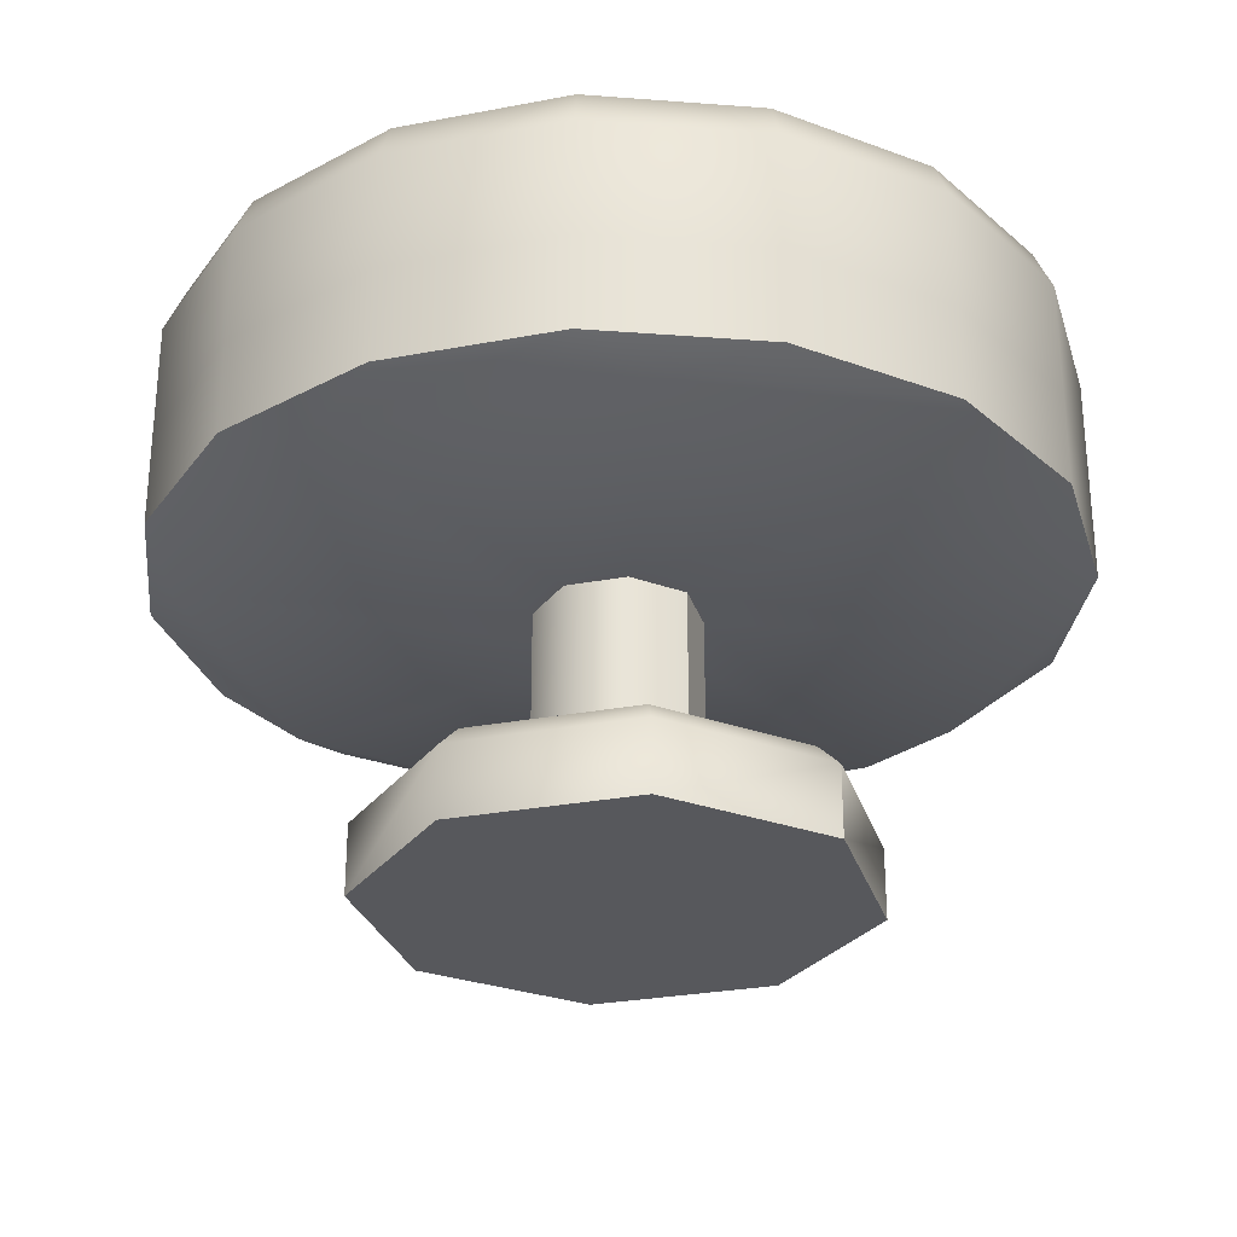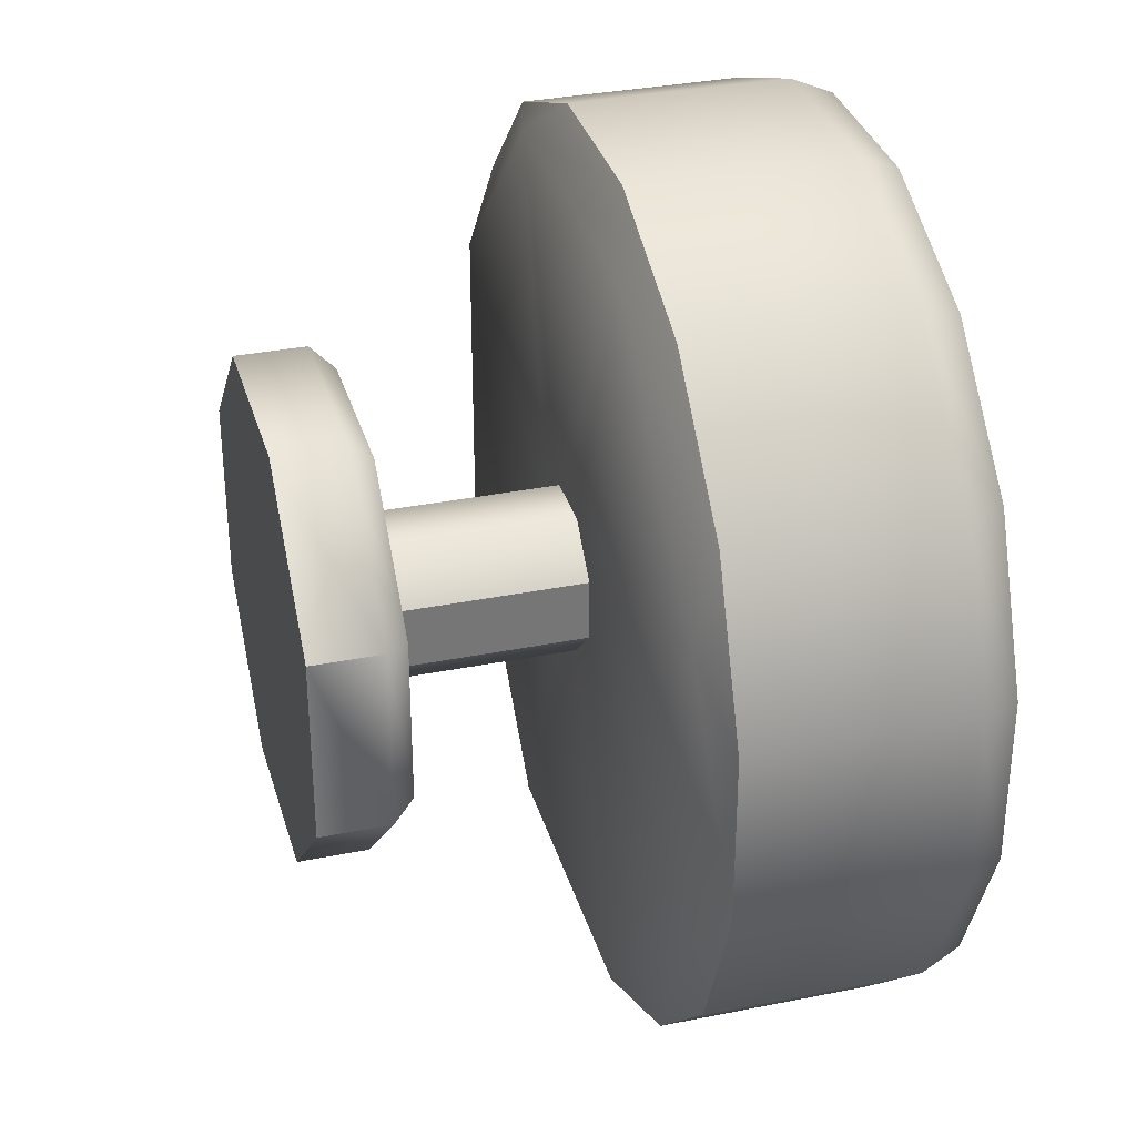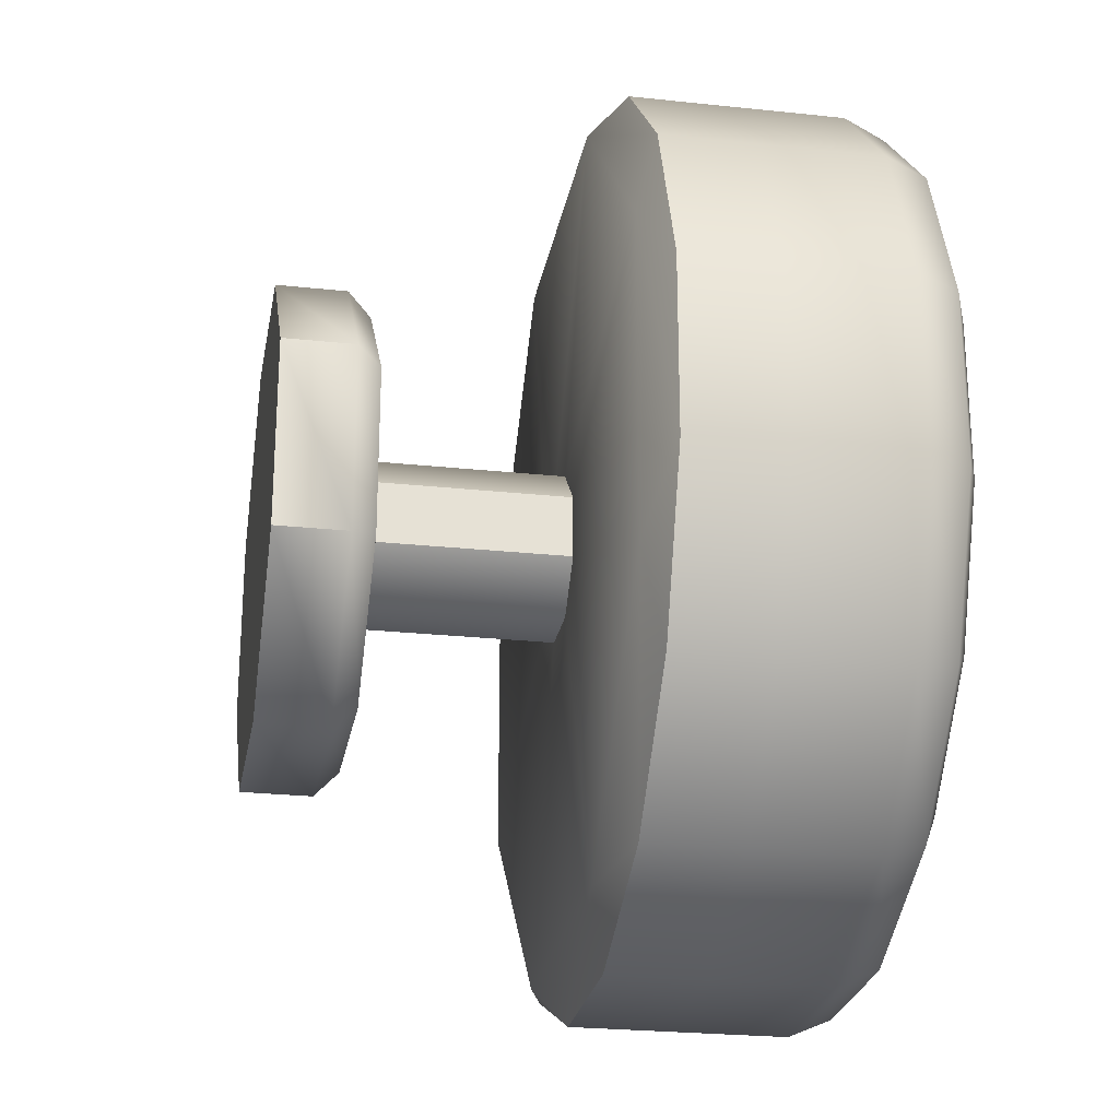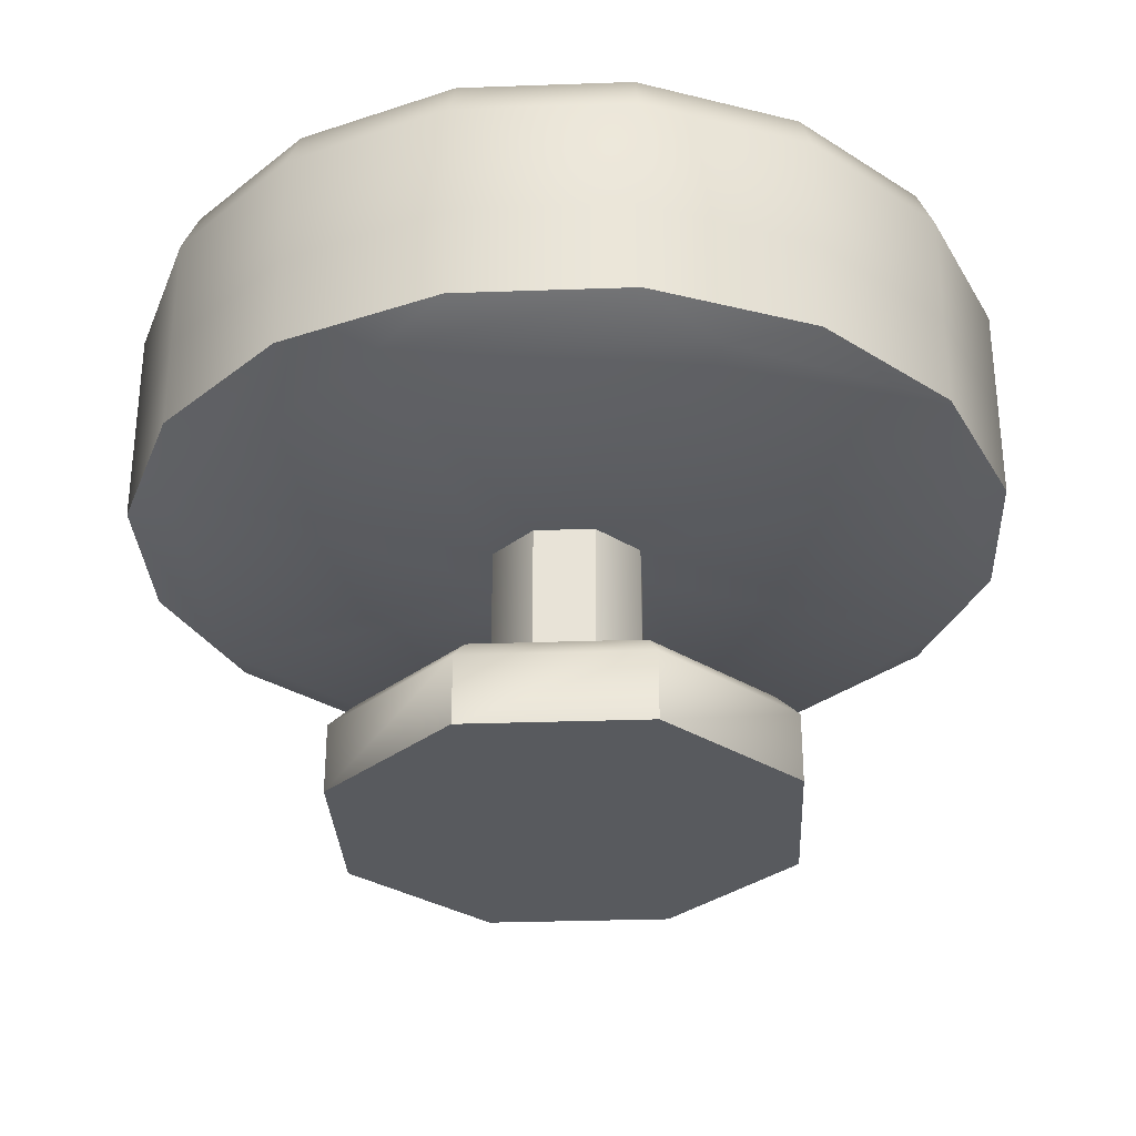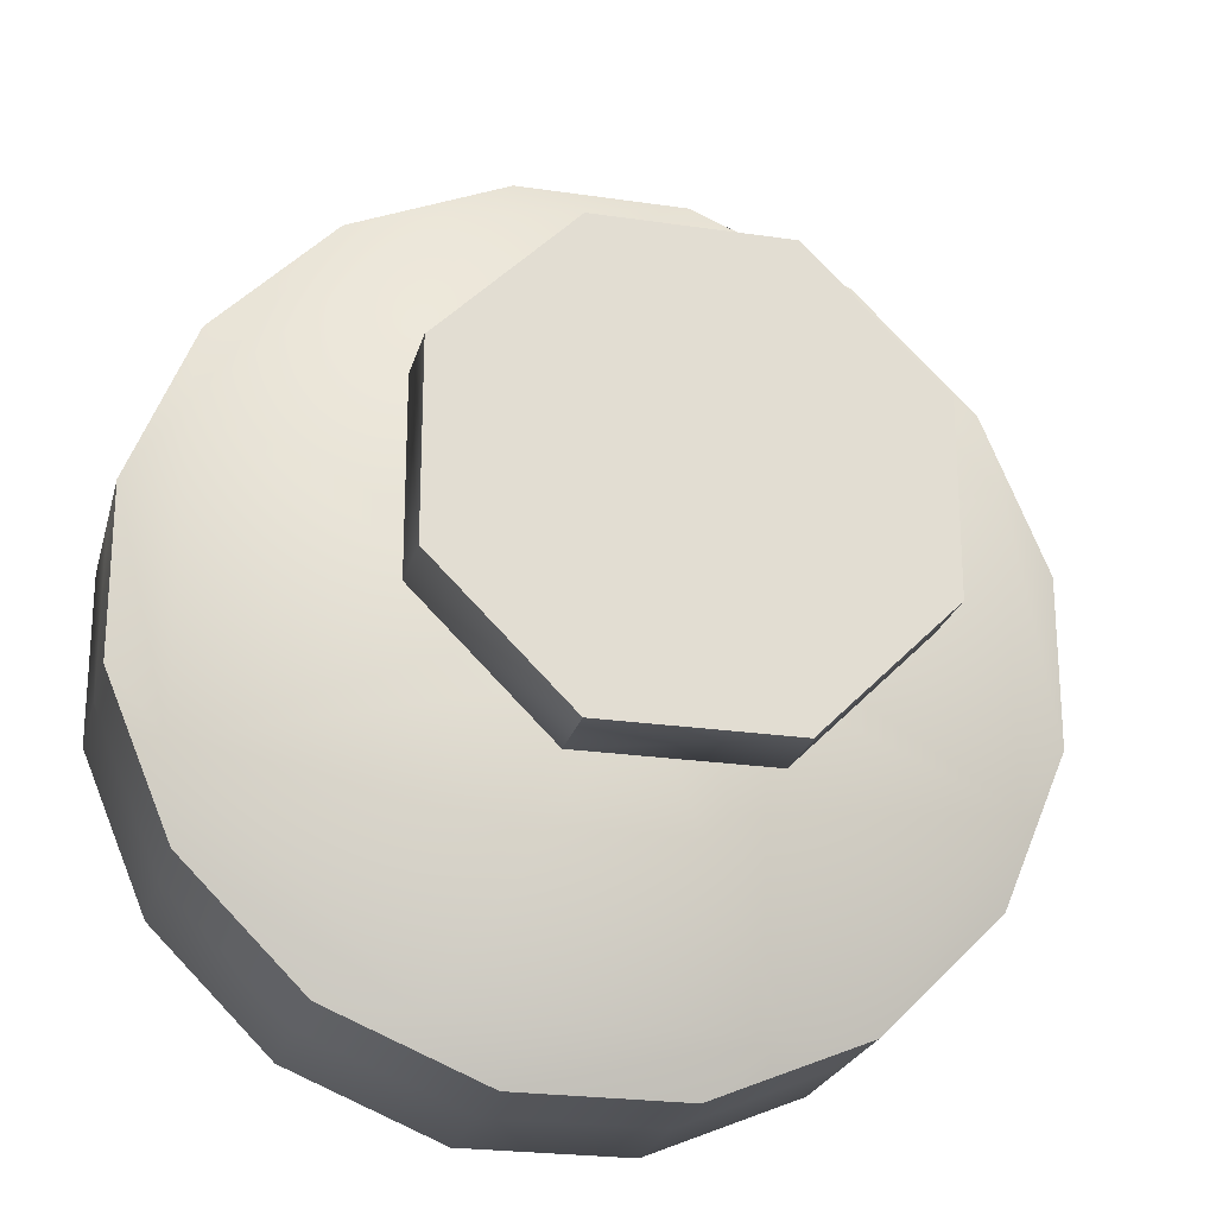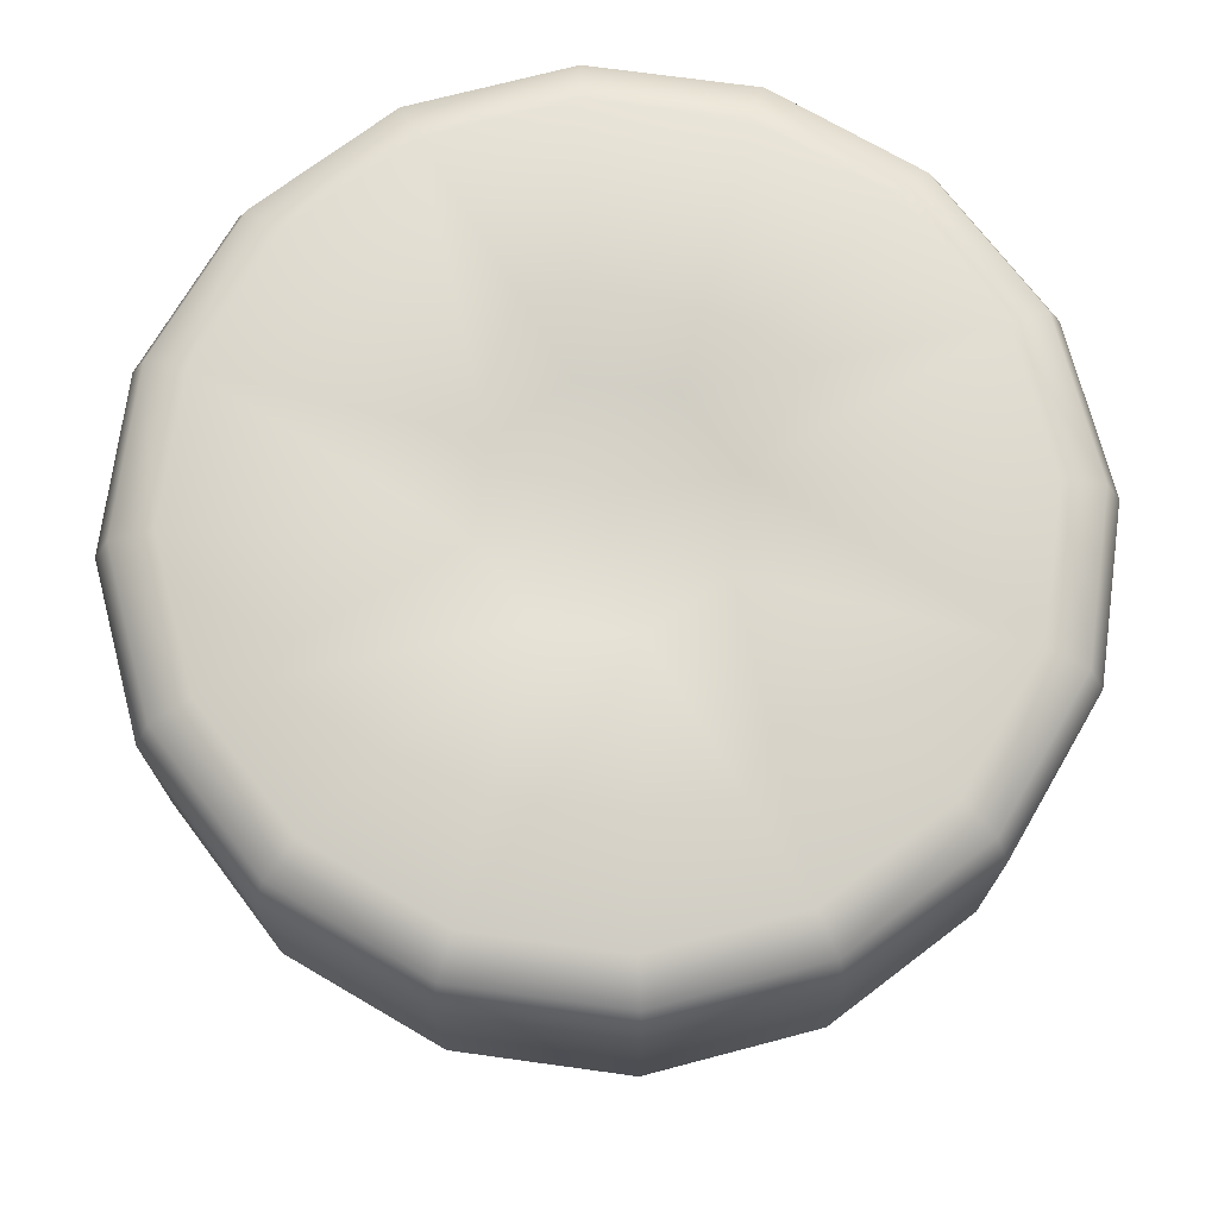
<metadata>
{"format":"obj","ext":"obj","renderer":"f3d","projection":"perspective","resolution":1024,"background":"white","views":[{"elev":-28.4,"azim":16.0,"up":"+Y"},{"elev":33.3,"azim":74.6,"up":"+Z"},{"elev":-24.9,"azim":80.1,"up":"+Z"},{"elev":-30.8,"azim":92.9,"up":"+Y"},{"elev":-23.4,"azim":-14.0,"up":"+Z"},{"elev":72.5,"azim":165.3,"up":"+Y"}]}
</metadata>
<code>
o chair_stool_Cylinder.374
v 0.02645 0.25 -0.06386
v 4e-06 0.5 -0.1027
v 0.07261 0.5 -0.0726
v 0.06386 0.25 -0.02645
v 0.1027 0.5 1e-06
v 0.06386 0.25 0.02645
v 0.07261 0.5 0.07261
v 0.02645 0.25 0.06386
v 4e-06 0.5 0.1027
v -0.02645 0.25 0.06386
v -0.0726 0.5 0.07261
v -0.06386 0.25 0.02645
v -0.1027 0.5 1e-06
v -0.06386 0.25 -0.02645
v -0.0726 0.5 -0.0726
v -0.02645 0.25 -0.06386
v 0 0 0
v -0.06386 0.08 0.02645
v 0.06386 0.08 0.02645
v 0.06386 0.08 -0.02645
v -0.06386 0.08 -0.02645
v 0.02645 0.08 0.06386
v -0.02645 0.08 -0.06386
v -0.02645 0.08 0.06386
v 0.02645 0.08 -0.06386
v 0.07934 0 -0.1916
v 0.1916 0 -0.07936
v 0.1916 0 0.07935
v 0.07934 0 0.1916
v -0.07937 0 0.1916
v -0.1916 0 0.07935
v -0.1916 0 -0.07936
v -0.07937 0 -0.1916
v 2e-06 0.45 0
v -0.1916 0.06 0.07935
v -0.1728 0.08 0.07155
v 0.1916 0.06 0.07935
v 0.1727 0.08 0.07155
v -0.1916 0.06 -0.07936
v -0.1728 0.08 -0.07156
v 0.07934 0.06 0.1916
v 0.07154 0.08 0.1727
v -0.07937 0.06 -0.1916
v -0.07157 0.08 -0.1727
v -0.07937 0.06 0.1916
v -0.07157 0.08 0.1727
v 0.07934 0.06 -0.1916
v 0.07154 0.08 -0.1727
v 0.1916 0.06 -0.07936
v 0.1727 0.08 -0.07155
v 0.1357 0.25 -0.3276
v 0.07459 0.27 -0.375
v 0.2124 0.27 -0.3179
v 0.3179 0.27 -0.2124
v 0.3276 0.25 -0.1357
v 0.375 0.27 -0.07459
v 0.375 0.27 0.07459
v 0.3276 0.25 0.1357
v 0.3179 0.27 0.2124
v 0.2124 0.27 0.3179
v 0.1357 0.25 0.3276
v 0.07459 0.27 0.375
v -0.07459 0.27 0.375
v -0.1357 0.25 0.3276
v -0.2124 0.27 0.3179
v -0.3179 0.27 0.2124
v -0.3276 0.25 0.1357
v -0.375 0.27 0.07459
v -0.375 0.27 -0.07459
v -0.3276 0.25 -0.1357
v -0.3179 0.27 -0.2124
v -0.2124 0.27 -0.3179
v -0.1357 0.25 -0.3276
v -0.07459 0.27 -0.375
v 0.07459 0.35 -0.375
v 0.2124 0.35 -0.3179
v -0.07459 0.35 -0.375
v 0.3179 0.35 -0.2124
v 0.375 0.35 -0.07459
v 0.375 0.35 0.07459
v 0.3179 0.35 0.2124
v 0.2124 0.35 0.3179
v 0.07459 0.35 0.375
v -0.07459 0.35 0.375
v -0.2124 0.35 0.3179
v -0.3179 0.35 0.2124
v -0.375 0.35 0.07459
v -0.375 0.35 -0.07459
v -0.3179 0.35 -0.2124
v -0.2124 0.35 -0.3179
v 0.1835 0.5 -0.2747
v 0.2124 0.45 -0.3179
v 0.204 0.4854 -0.3053
v 0.07459 0.45 -0.375
v 0.06445 0.5 -0.324
v 0.07162 0.4854 -0.3601
v 0.2747 0.5 -0.1835
v 0.3179 0.45 -0.2124
v 0.3053 0.4854 -0.204
v 0.324 0.5 -0.06445
v 0.375 0.45 -0.07459
v 0.3601 0.4854 -0.07162
v 0.324 0.5 0.06445
v 0.375 0.45 0.07459
v 0.3601 0.4854 0.07162
v 0.2747 0.5 0.1835
v 0.3179 0.45 0.2124
v 0.3053 0.4854 0.204
v 0.1835 0.5 0.2747
v 0.2124 0.45 0.3179
v 0.204 0.4854 0.3053
v 0.06445 0.5 0.324
v 0.07459 0.45 0.375
v 0.07162 0.4854 0.3601
v -0.06445 0.5 0.324
v -0.07459 0.45 0.375
v -0.07162 0.4854 0.3601
v -0.1835 0.5 0.2747
v -0.2124 0.45 0.3179
v -0.204 0.4854 0.3053
v -0.2747 0.5 0.1835
v -0.3179 0.45 0.2124
v -0.3053 0.4854 0.204
v -0.324 0.5 0.06445
v -0.375 0.45 0.07459
v -0.3601 0.4854 0.07162
v -0.324 0.5 -0.06445
v -0.375 0.45 -0.07459
v -0.3601 0.4854 -0.07162
v -0.2747 0.5 -0.1835
v -0.3179 0.45 -0.2124
v -0.3053 0.4854 -0.204
v -0.1835 0.5 -0.2747
v -0.2124 0.45 -0.3179
v -0.204 0.4854 -0.3053
v -0.06445 0.5 -0.324
v -0.07459 0.45 -0.375
v -0.07162 0.4854 -0.3601
f 100 97 3 5
f 4 1 51 55
f 6 4 55 58
f 8 6 58 61
f 10 8 61 64
f 12 10 64 67
f 14 12 67 70
f 16 14 70 73
f 1 16 73 51
f 17 26 27
f 95 136 2
f 103 100 5
f 106 103 5 7
f 109 106 7
f 112 109 7 9
f 115 112 9
f 118 115 9 11
f 121 118 11
f 124 121 11 13
f 127 124 13
f 130 127 13 15
f 133 130 15
f 136 133 15 2
f 75 94 92 76
f 97 91 3
f 23 25 48 44
f 17 32 33
f 24 18 36 46
f 43 47 26 33
f 17 31 32
f 17 30 31
f 45 35 31 30
f 10 12 18 24
f 1 4 20 25
f 16 1 25 23
f 8 10 24 22
f 14 16 23 21
f 6 8 22 19
f 12 14 21 18
f 4 6 19 20
f 35 39 32 31
f 20 19 38 50
f 19 22 42 38
f 21 23 44 40
f 22 24 46 42
f 47 49 27 26
f 25 20 50 48
f 41 45 30 29
f 17 33 26
f 17 27 28
f 39 43 33 32
f 17 28 29
f 37 41 29 28
f 49 37 28 27
f 17 29 30
f 78 98 101 79
f 80 104 107 81
f 81 107 110 82
f 82 110 113 83
f 83 113 116 84
f 84 116 119 85
f 85 119 122 86
f 86 122 125 87
f 87 125 128 88
f 88 128 131 89
f 89 131 134 90
f 90 134 137 77
f 77 137 94 75
f 79 101 104 80
f 7 5 34
f 15 13 34
f 9 7 34
f 2 15 34
f 3 2 34
f 11 9 34
f 5 3 34
f 13 11 34
f 35 45 46 36
f 49 47 48 50
f 47 43 44 48
f 45 41 42 46
f 43 39 40 44
f 41 37 38 42
f 39 35 36 40
f 37 49 50 38
f 18 21 40 36
f 52 53 51
f 53 54 55 51
f 54 56 55
f 56 57 58 55
f 57 59 58
f 59 60 61 58
f 60 62 61
f 62 63 64 61
f 63 65 64
f 65 66 67 64
f 66 68 67
f 68 69 70 67
f 69 71 70
f 71 72 73 70
f 72 74 73
f 74 52 51 73
f 53 76 78 54
f 72 90 77 74
f 71 89 90 72
f 69 88 89 71
f 68 87 88 69
f 66 86 87 68
f 65 85 86 66
f 63 84 85 65
f 62 83 84 63
f 60 82 83 62
f 59 81 82 60
f 57 80 81 59
f 56 79 80 57
f 54 78 79 56
f 52 75 76 53
f 74 77 75 52
f 76 92 98 78
f 92 94 96 93
f 93 96 95 91
f 98 92 93 99
f 99 93 91 97
f 101 98 99 102
f 102 99 97 100
f 104 101 102 105
f 105 102 100 103
f 107 104 105 108
f 108 105 103 106
f 110 107 108 111
f 111 108 106 109
f 113 110 111 114
f 114 111 109 112
f 116 113 114 117
f 117 114 112 115
f 119 116 117 120
f 120 117 115 118
f 122 119 120 123
f 123 120 118 121
f 125 122 123 126
f 126 123 121 124
f 128 125 126 129
f 129 126 124 127
f 131 128 129 132
f 132 129 127 130
f 134 131 132 135
f 135 132 130 133
f 137 134 135 138
f 138 135 133 136
f 94 137 138 96
f 96 138 136 95
f 91 95 2 3

</code>
